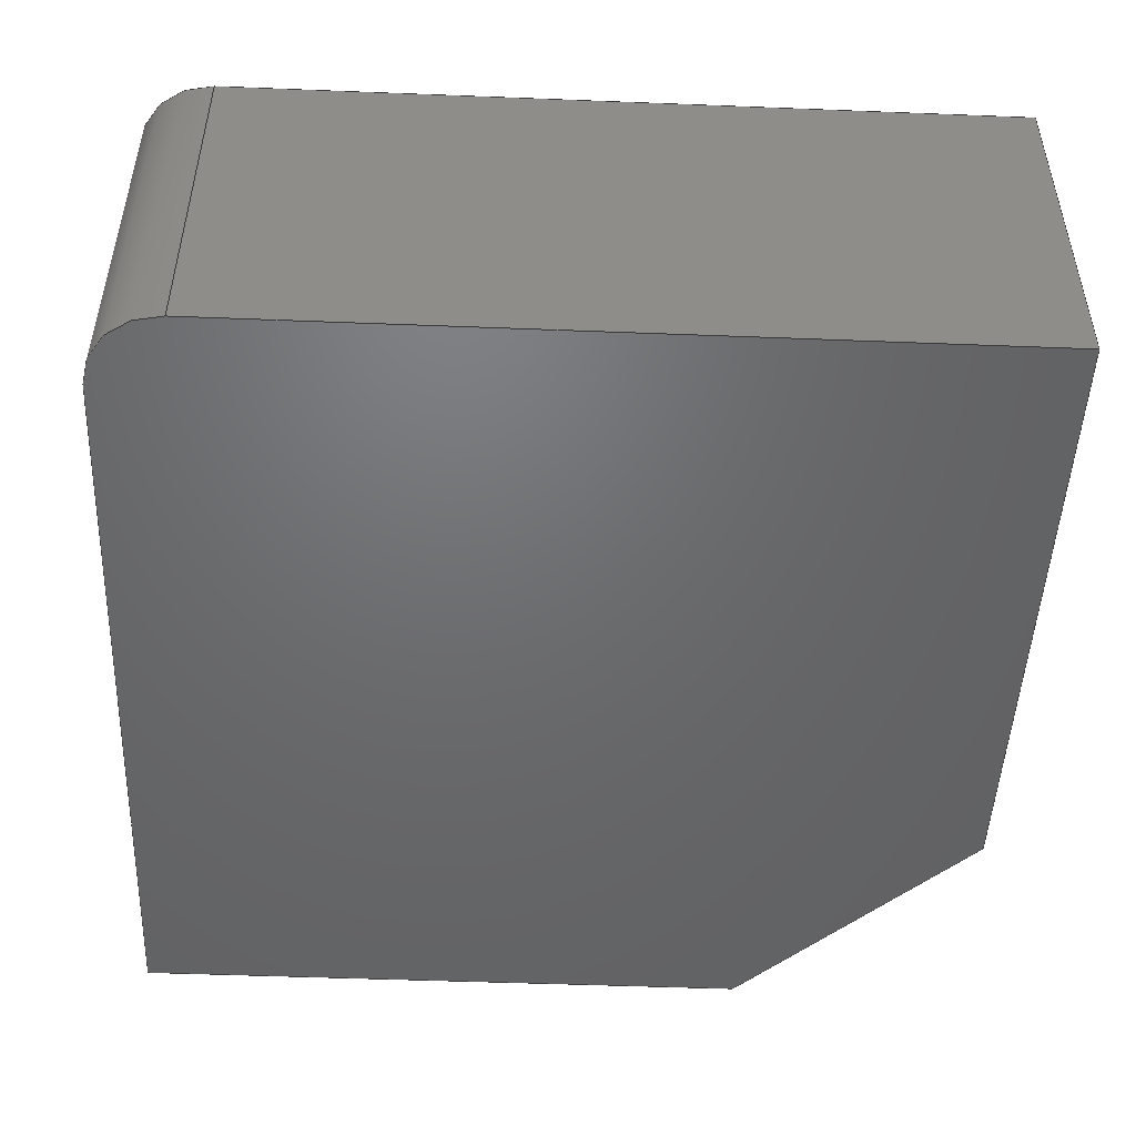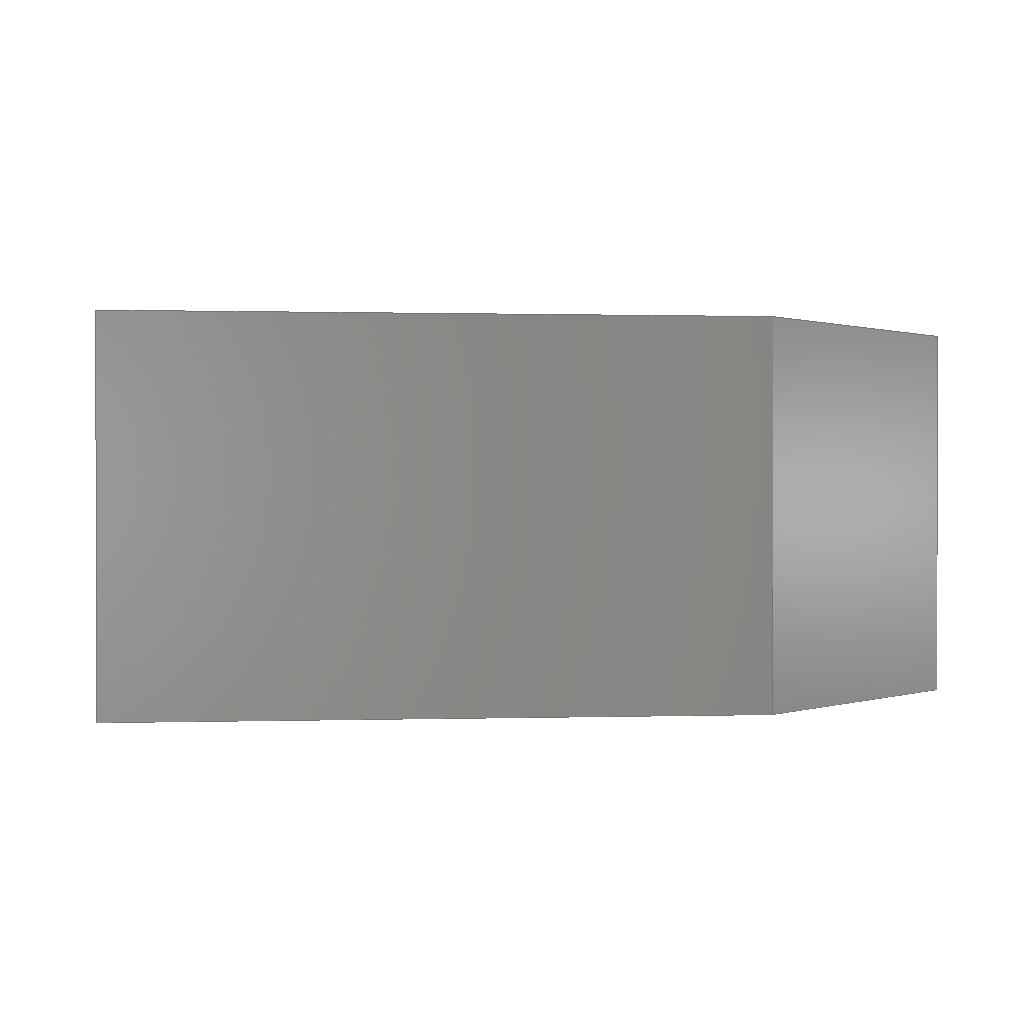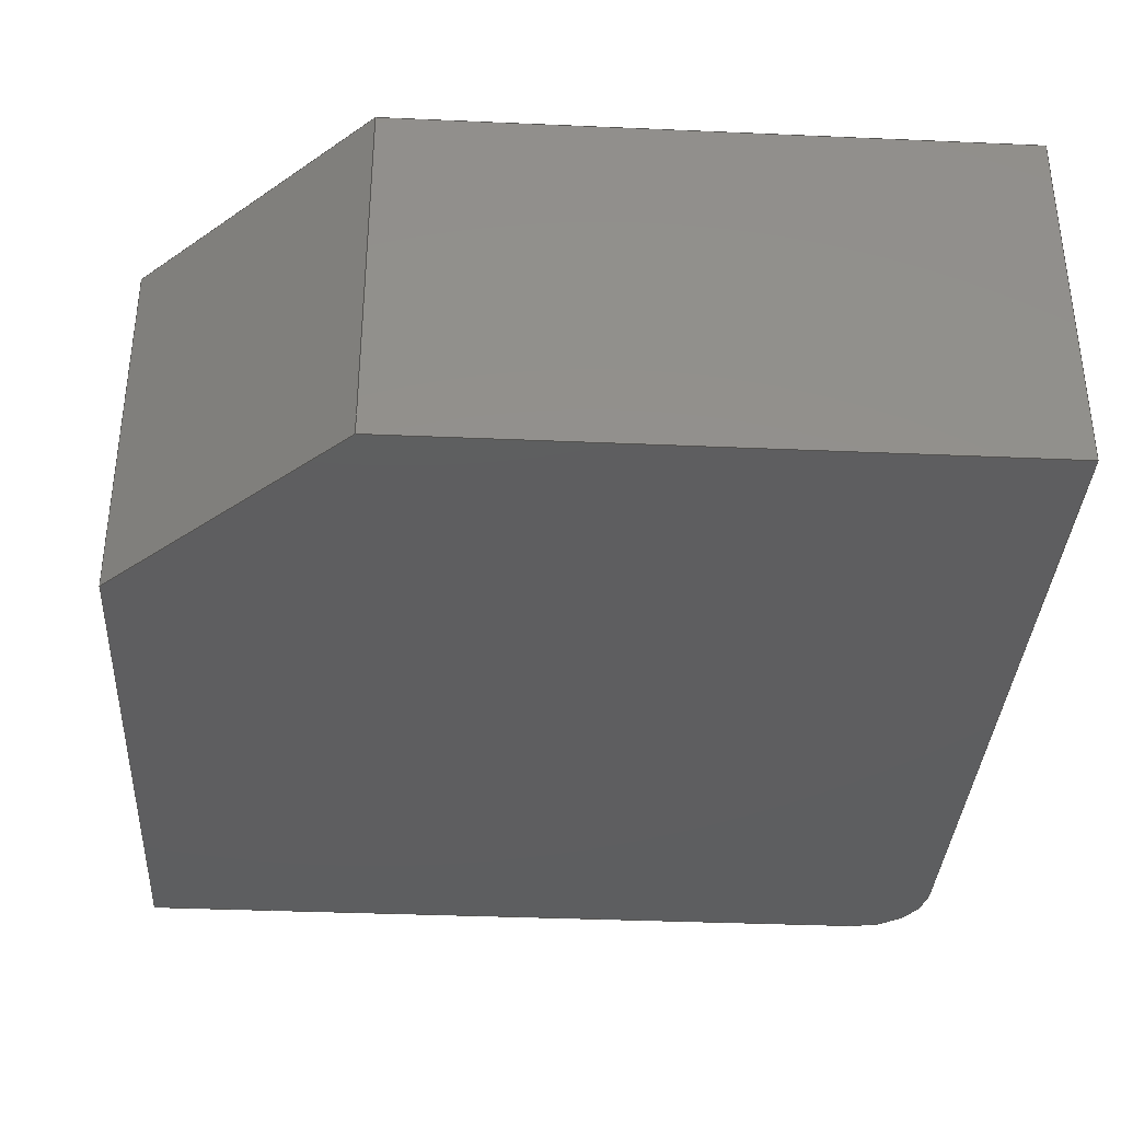
<metadata>
{"format":"step","ext":"stp","renderer":"f3d","projection":"perspective","resolution":1024,"background":"white","views":[{"elev":-48.6,"azim":-92.5,"up":"+Z"},{"elev":0.5,"azim":-6.7,"up":"+Z"},{"elev":-35.7,"azim":86.7,"up":"+Z"}]}
</metadata>
<code>
ISO-10303-21;
DATA;
#1=PROPERTY_DEFINITION_REPRESENTATION(#5,#3);
#2=PROPERTY_DEFINITION_REPRESENTATION(#6,#4);
#3=REPRESENTATION('',(#7),#357);
#4=REPRESENTATION('',(#8),#357);
#5=PROPERTY_DEFINITION('pmi validation property','',#80);
#6=PROPERTY_DEFINITION('pmi validation property','',#80);
#7=VALUE_REPRESENTATION_ITEM('number of annotations',COUNT_MEASURE(0));
#8=VALUE_REPRESENTATION_ITEM('number of views',COUNT_MEASURE(0));
#9=SHAPE_REPRESENTATION_RELATIONSHIP('None',
'relationship between 861339A8098Aeenq-None and 861339A8098Aeenq-None',
#91,#10);
#10=ADVANCED_BREP_SHAPE_REPRESENTATION('861339A8098Aeenq-None',(#101),#357);
#11=CC_DESIGN_APPROVAL(#23,(#81));
#12=CC_DESIGN_APPROVAL(#24,(#83));
#13=CC_DESIGN_APPROVAL(#25,(#30));
#14=APPROVAL_PERSON_ORGANIZATION(#68,#23,#17);
#15=APPROVAL_PERSON_ORGANIZATION(#69,#24,#18);
#16=APPROVAL_PERSON_ORGANIZATION(#70,#25,#19);
#17=APPROVAL_ROLE('approver');
#18=APPROVAL_ROLE('approver');
#19=APPROVAL_ROLE('approver');
#20=APPROVAL_DATE_TIME(#38,#23);
#21=APPROVAL_DATE_TIME(#39,#24);
#22=APPROVAL_DATE_TIME(#40,#25);
#23=APPROVAL(#26,' ');
#24=APPROVAL(#27,' ');
#25=APPROVAL(#28,' ');
#26=APPROVAL_STATUS('not_yet_approved');
#27=APPROVAL_STATUS('not_yet_approved');
#28=APPROVAL_STATUS('not_yet_approved');
#29=CC_DESIGN_SECURITY_CLASSIFICATION(#30,(#83));
#30=SECURITY_CLASSIFICATION(' ',' ',#31);
#31=SECURITY_CLASSIFICATION_LEVEL('confidential');
#32=CC_DESIGN_DATE_AND_TIME_ASSIGNMENT(#36,#34,(#81));
#33=CC_DESIGN_DATE_AND_TIME_ASSIGNMENT(#37,#35,(#30));
#34=DATE_TIME_ROLE('creation_date');
#35=DATE_TIME_ROLE('classification_date');
#36=DATE_AND_TIME(#51,#41);
#37=DATE_AND_TIME(#52,#42);
#38=DATE_AND_TIME(#53,#43);
#39=DATE_AND_TIME(#54,#44);
#40=DATE_AND_TIME(#55,#45);
#41=LOCAL_TIME(0,0,0,#46);
#42=LOCAL_TIME(0,0,0,#47);
#43=LOCAL_TIME(0,0,0,#48);
#44=LOCAL_TIME(0,0,0,#49);
#45=LOCAL_TIME(0,0,0,#50);
#46=COORDINATED_UNIVERSAL_TIME_OFFSET(0,0,.BEHIND.);
#47=COORDINATED_UNIVERSAL_TIME_OFFSET(0,0,.BEHIND.);
#48=COORDINATED_UNIVERSAL_TIME_OFFSET(0,0,.BEHIND.);
#49=COORDINATED_UNIVERSAL_TIME_OFFSET(0,0,.BEHIND.);
#50=COORDINATED_UNIVERSAL_TIME_OFFSET(0,0,.BEHIND.);
#51=CALENDAR_DATE(0,1,1);
#52=CALENDAR_DATE(0,1,1);
#53=CALENDAR_DATE(0,1,1);
#54=CALENDAR_DATE(0,1,1);
#55=CALENDAR_DATE(0,1,1);
#56=CC_DESIGN_PERSON_AND_ORGANIZATION_ASSIGNMENT(#64,#60,(#81,#83));
#57=CC_DESIGN_PERSON_AND_ORGANIZATION_ASSIGNMENT(#65,#61,(#85));
#58=CC_DESIGN_PERSON_AND_ORGANIZATION_ASSIGNMENT(#66,#62,(#83));
#59=CC_DESIGN_PERSON_AND_ORGANIZATION_ASSIGNMENT(#67,#63,(#30));
#60=PERSON_AND_ORGANIZATION_ROLE('creator');
#61=PERSON_AND_ORGANIZATION_ROLE('design_owner');
#62=PERSON_AND_ORGANIZATION_ROLE('design_supplier');
#63=PERSON_AND_ORGANIZATION_ROLE('classification_officer');
#64=PERSON_AND_ORGANIZATION(#78,#71);
#65=PERSON_AND_ORGANIZATION(#78,#72);
#66=PERSON_AND_ORGANIZATION(#78,#73);
#67=PERSON_AND_ORGANIZATION(#78,#74);
#68=PERSON_AND_ORGANIZATION(#78,#75);
#69=PERSON_AND_ORGANIZATION(#78,#76);
#70=PERSON_AND_ORGANIZATION(#78,#77);
#71=ORGANIZATION(' ',' ',' ');
#72=ORGANIZATION(' ',' ',' ');
#73=ORGANIZATION(' ',' ',' ');
#74=ORGANIZATION(' ',' ',' ');
#75=ORGANIZATION(' ',' ',' ');
#76=ORGANIZATION(' ',' ',' ');
#77=ORGANIZATION(' ',' ',' ');
#78=PERSON(' ',' ',' ',(' '),$,$);
#79=SHAPE_DEFINITION_REPRESENTATION(#80,#91);
#80=PRODUCT_DEFINITION_SHAPE('','',#81);
#81=PRODUCT_DEFINITION(' ','',#83,#82);
#82=DESIGN_CONTEXT('',#90,'design');
#83=PRODUCT_DEFINITION_FORMATION_WITH_SPECIFIED_SOURCE(' ',' ',#85,
 .NOT_KNOWN.);
#84=PRODUCT_RELATED_PRODUCT_CATEGORY('detail','',(#85));
#85=PRODUCT('861339A8098Aeenq','861339A8098Aeenq',' ',(#88));
#86=PRODUCT_CATEGORY('part',' ');
#87=PRODUCT_CATEGORY(' ','');
#88=MECHANICAL_CONTEXT(' ',#90,'mechanical');
#89=APPLICATION_PROTOCOL_DEFINITION('international standard',
'config_control_design',2010,#90);
#90=APPLICATION_CONTEXT(
'configuration controlled 3D designs of mechanical parts and assemblie
s');
#91=SHAPE_REPRESENTATION('861339A8098Aeenq-None',(#256),#357);
#92=PRESENTATION_LAYER_ASSIGNMENT('1','Layer 1',(#101));
#93=STYLED_ITEM('',(#94),#101);
#94=PRESENTATION_STYLE_ASSIGNMENT((#95));
#95=SURFACE_STYLE_USAGE(.BOTH.,#96);
#96=SURFACE_SIDE_STYLE('',(#97));
#97=SURFACE_STYLE_FILL_AREA(#98);
#98=FILL_AREA_STYLE('',(#99));
#99=FILL_AREA_STYLE_COLOUR('',#100);
#100=COLOUR_RGB('Medium Steel',0.5961,0.6667,0.6863);
#101=MANIFOLD_SOLID_BREP('',#102);
#102=CLOSED_SHELL('',(#104,#105,#106,#107,#108,#109,#110,#111,#112));
#103=CYLINDRICAL_SURFACE('',#266,0.02);
#104=ADVANCED_FACE('',(#121),#113,.F.);
#105=ADVANCED_FACE('',(#122),#114,.T.);
#106=ADVANCED_FACE('',(#123),#115,.T.);
#107=ADVANCED_FACE('',(#124),#116,.T.);
#108=ADVANCED_FACE('',(#125),#117,.T.);
#109=ADVANCED_FACE('',(#126),#118,.T.);
#110=ADVANCED_FACE('',(#127),#119,.F.);
#111=ADVANCED_FACE('',(#128),#103,.T.);
#112=ADVANCED_FACE('',(#129),#120,.T.);
#113=PLANE('',#258);
#114=PLANE('',#259);
#115=PLANE('',#260);
#116=PLANE('',#261);
#117=PLANE('',#262);
#118=PLANE('',#263);
#119=PLANE('',#264);
#120=PLANE('',#267);
#121=FACE_OUTER_BOUND('',#130,.T.);
#122=FACE_OUTER_BOUND('',#131,.T.);
#123=FACE_OUTER_BOUND('',#132,.T.);
#124=FACE_OUTER_BOUND('',#133,.T.);
#125=FACE_OUTER_BOUND('',#134,.T.);
#126=FACE_OUTER_BOUND('',#135,.T.);
#127=FACE_OUTER_BOUND('',#136,.T.);
#128=FACE_OUTER_BOUND('',#137,.T.);
#129=FACE_OUTER_BOUND('',#138,.T.);
#130=EDGE_LOOP('',(#141,#142,#143,#144,#145,#146,#147));
#131=EDGE_LOOP('',(#148,#149,#150,#151));
#132=EDGE_LOOP('',(#152,#153,#154,#155));
#133=EDGE_LOOP('',(#156,#157,#158,#159));
#134=EDGE_LOOP('',(#160,#161,#162,#163));
#135=EDGE_LOOP('',(#164,#165,#166,#167));
#136=EDGE_LOOP('',(#168,#169,#170,#171));
#137=EDGE_LOOP('',(#172,#173,#174,#175));
#138=EDGE_LOOP('',(#176,#177,#178,#179,#180,#181,#182));
#139=CIRCLE('',#257,0.02);
#140=CIRCLE('',#265,0.02);
#141=ORIENTED_EDGE('',*,*,#197,.F.);
#142=ORIENTED_EDGE('',*,*,#198,.T.);
#143=ORIENTED_EDGE('',*,*,#199,.T.);
#144=ORIENTED_EDGE('',*,*,#200,.F.);
#145=ORIENTED_EDGE('',*,*,#201,.T.);
#146=ORIENTED_EDGE('',*,*,#202,.F.);
#147=ORIENTED_EDGE('',*,*,#203,.T.);
#148=ORIENTED_EDGE('',*,*,#198,.F.);
#149=ORIENTED_EDGE('',*,*,#204,.T.);
#150=ORIENTED_EDGE('',*,*,#205,.T.);
#151=ORIENTED_EDGE('',*,*,#206,.F.);
#152=ORIENTED_EDGE('',*,*,#199,.F.);
#153=ORIENTED_EDGE('',*,*,#206,.T.);
#154=ORIENTED_EDGE('',*,*,#207,.T.);
#155=ORIENTED_EDGE('',*,*,#208,.T.);
#156=ORIENTED_EDGE('',*,*,#209,.T.);
#157=ORIENTED_EDGE('',*,*,#210,.T.);
#158=ORIENTED_EDGE('',*,*,#201,.F.);
#159=ORIENTED_EDGE('',*,*,#211,.T.);
#160=ORIENTED_EDGE('',*,*,#203,.F.);
#161=ORIENTED_EDGE('',*,*,#212,.T.);
#162=ORIENTED_EDGE('',*,*,#213,.T.);
#163=ORIENTED_EDGE('',*,*,#214,.T.);
#164=ORIENTED_EDGE('',*,*,#202,.T.);
#165=ORIENTED_EDGE('',*,*,#210,.F.);
#166=ORIENTED_EDGE('',*,*,#215,.F.);
#167=ORIENTED_EDGE('',*,*,#212,.F.);
#168=ORIENTED_EDGE('',*,*,#197,.T.);
#169=ORIENTED_EDGE('',*,*,#214,.F.);
#170=ORIENTED_EDGE('',*,*,#216,.F.);
#171=ORIENTED_EDGE('',*,*,#204,.F.);
#172=ORIENTED_EDGE('',*,*,#217,.T.);
#173=ORIENTED_EDGE('',*,*,#211,.F.);
#174=ORIENTED_EDGE('',*,*,#200,.T.);
#175=ORIENTED_EDGE('',*,*,#208,.F.);
#176=ORIENTED_EDGE('',*,*,#216,.T.);
#177=ORIENTED_EDGE('',*,*,#213,.F.);
#178=ORIENTED_EDGE('',*,*,#215,.T.);
#179=ORIENTED_EDGE('',*,*,#209,.F.);
#180=ORIENTED_EDGE('',*,*,#217,.F.);
#181=ORIENTED_EDGE('',*,*,#207,.F.);
#182=ORIENTED_EDGE('',*,*,#205,.F.);
#183=VERTEX_POINT('',#313);
#184=VERTEX_POINT('',#314);
#185=VERTEX_POINT('',#316);
#186=VERTEX_POINT('',#318);
#187=VERTEX_POINT('',#320);
#188=VERTEX_POINT('',#322);
#189=VERTEX_POINT('',#324);
#190=VERTEX_POINT('',#328);
#191=VERTEX_POINT('',#330);
#192=VERTEX_POINT('',#334);
#193=VERTEX_POINT('',#338);
#194=VERTEX_POINT('',#339);
#195=VERTEX_POINT('',#344);
#196=VERTEX_POINT('',#346);
#197=EDGE_CURVE('',#183,#184,#218,.T.);
#198=EDGE_CURVE('',#183,#185,#219,.T.);
#199=EDGE_CURVE('',#185,#186,#220,.T.);
#200=EDGE_CURVE('',#187,#186,#139,.T.);
#201=EDGE_CURVE('',#187,#188,#221,.T.);
#202=EDGE_CURVE('',#189,#188,#222,.T.);
#203=EDGE_CURVE('',#189,#184,#223,.T.);
#204=EDGE_CURVE('',#183,#190,#224,.T.);
#205=EDGE_CURVE('',#190,#191,#225,.T.);
#206=EDGE_CURVE('',#185,#191,#226,.T.);
#207=EDGE_CURVE('',#191,#192,#227,.T.);
#208=EDGE_CURVE('',#192,#186,#228,.T.);
#209=EDGE_CURVE('',#193,#194,#229,.T.);
#210=EDGE_CURVE('',#194,#188,#230,.T.);
#211=EDGE_CURVE('',#187,#193,#231,.T.);
#212=EDGE_CURVE('',#189,#195,#232,.T.);
#213=EDGE_CURVE('',#195,#196,#233,.T.);
#214=EDGE_CURVE('',#196,#184,#234,.T.);
#215=EDGE_CURVE('',#195,#194,#235,.T.);
#216=EDGE_CURVE('',#190,#196,#236,.T.);
#217=EDGE_CURVE('',#192,#193,#140,.T.);
#218=LINE('',#312,#237);
#219=LINE('',#315,#238);
#220=LINE('',#317,#239);
#221=LINE('',#321,#240);
#222=LINE('',#323,#241);
#223=LINE('',#325,#242);
#224=LINE('',#327,#243);
#225=LINE('',#329,#244);
#226=LINE('',#331,#245);
#227=LINE('',#333,#246);
#228=LINE('',#335,#247);
#229=LINE('',#337,#248);
#230=LINE('',#340,#249);
#231=LINE('',#341,#250);
#232=LINE('',#343,#251);
#233=LINE('',#345,#252);
#234=LINE('',#347,#253);
#235=LINE('',#349,#254);
#236=LINE('',#351,#255);
#237=VECTOR('',#270,1);
#238=VECTOR('',#271,1);
#239=VECTOR('',#272,1);
#240=VECTOR('',#275,1);
#241=VECTOR('',#276,1);
#242=VECTOR('',#277,1);
#243=VECTOR('',#280,1);
#244=VECTOR('',#281,1);
#245=VECTOR('',#282,1);
#246=VECTOR('',#285,1);
#247=VECTOR('',#286,1);
#248=VECTOR('',#289,1);
#249=VECTOR('',#290,1);
#250=VECTOR('',#291,1);
#251=VECTOR('',#294,1);
#252=VECTOR('',#295,1);
#253=VECTOR('',#296,1);
#254=VECTOR('',#299,1);
#255=VECTOR('',#302,1);
#256=AXIS2_PLACEMENT_3D('',#311,#268,#269);
#257=AXIS2_PLACEMENT_3D('',#319,#273,#274);
#258=AXIS2_PLACEMENT_3D('',#326,#278,#279);
#259=AXIS2_PLACEMENT_3D('',#332,#283,#284);
#260=AXIS2_PLACEMENT_3D('',#336,#287,#288);
#261=AXIS2_PLACEMENT_3D('',#342,#292,#293);
#262=AXIS2_PLACEMENT_3D('',#348,#297,#298);
#263=AXIS2_PLACEMENT_3D('',#350,#300,#301);
#264=AXIS2_PLACEMENT_3D('',#352,#303,#304);
#265=AXIS2_PLACEMENT_3D('',#353,#305,#306);
#266=AXIS2_PLACEMENT_3D('',#354,#307,#308);
#267=AXIS2_PLACEMENT_3D('',#355,#309,#310);
#268=DIRECTION('',(0,0,1));
#269=DIRECTION('',(1,0,0));
#270=DIRECTION('',(0.7071,0.7071,0));
#271=DIRECTION('',(-1,0,0));
#272=DIRECTION('',(0,1,0));
#273=DIRECTION('',(0,0,1));
#274=DIRECTION('',(1,0,0));
#275=DIRECTION('',(1,0,0));
#276=DIRECTION('',(-1,0,0));
#277=DIRECTION('',(0,-1,0));
#278=DIRECTION('',(0,0,1));
#279=DIRECTION('',(-1,0,0));
#280=DIRECTION('',(0,0,1));
#281=DIRECTION('',(-1,0,0));
#282=DIRECTION('',(0,0,1));
#283=DIRECTION('',(0,-1,0));
#284=DIRECTION('',(0,0,1));
#285=DIRECTION('',(0,1,0));
#286=DIRECTION('',(0,0,-1));
#287=DIRECTION('',(-1,0,0));
#288=DIRECTION('',(0,0,-1));
#289=DIRECTION('',(1,0,0));
#290=DIRECTION('',(0,0,-1));
#291=DIRECTION('',(0,0,1));
#292=DIRECTION('',(0,1,0));
#293=DIRECTION('',(0,0,-1));
#294=DIRECTION('',(0,0,1));
#295=DIRECTION('',(0,-1,0));
#296=DIRECTION('',(0,0,-1));
#297=DIRECTION('',(1,0,0));
#298=DIRECTION('',(0,0,1));
#299=DIRECTION('',(-1,0,0));
#300=DIRECTION('',(0,1,0));
#301=DIRECTION('',(0,0,-1));
#302=DIRECTION('',(0.7071,0.7071,0));
#303=DIRECTION('',(-0.7071,0.7071,0));
#304=DIRECTION('',(0,0,-1));
#305=DIRECTION('',(0,0,-1));
#306=DIRECTION('',(1,0,0));
#307=DIRECTION('',(0,0,1));
#308=DIRECTION('',(1,0,0));
#309=DIRECTION('',(0,0,1));
#310=DIRECTION('',(-1,0,0));
#311=CARTESIAN_POINT('',(0,0,0));
#312=CARTESIAN_POINT('',(0.5612,0.1438,0.15));
#313=CARTESIAN_POINT('',(0.5524,0.135,0.15));
#314=CARTESIAN_POINT('',(0.615,0.1976,0.15));
#315=CARTESIAN_POINT('',(0.5,0.135,0.15));
#316=CARTESIAN_POINT('',(0.385,0.135,0.15));
#317=CARTESIAN_POINT('',(0.385,0.25,0.15));
#318=CARTESIAN_POINT('',(0.385,0.345,0.15));
#319=CARTESIAN_POINT('',(0.405,0.345,0.15));
#320=CARTESIAN_POINT('',(0.405,0.365,0.15));
#321=CARTESIAN_POINT('',(0.5,0.365,0.15));
#322=CARTESIAN_POINT('',(0.5524,0.365,0.15));
#323=CARTESIAN_POINT('',(0.5,0.365,0.15));
#324=CARTESIAN_POINT('',(0.615,0.365,0.15));
#325=CARTESIAN_POINT('',(0.615,0.25,0.15));
#326=CARTESIAN_POINT('',(0.5,0.25,0.15));
#327=CARTESIAN_POINT('',(0.5524,0.135,0.19));
#328=CARTESIAN_POINT('',(0.5524,0.135,0.25));
#329=CARTESIAN_POINT('',(0.5,0.135,0.25));
#330=CARTESIAN_POINT('',(0.385,0.135,0.25));
#331=CARTESIAN_POINT('',(0.385,0.135,0.19));
#332=CARTESIAN_POINT('',(0.5,0.135,0.19));
#333=CARTESIAN_POINT('',(0.385,0.25,0.25));
#334=CARTESIAN_POINT('',(0.385,0.345,0.25));
#335=CARTESIAN_POINT('',(0.385,0.345,0.25));
#336=CARTESIAN_POINT('',(0.385,0.25,0.19));
#337=CARTESIAN_POINT('',(0.5,0.365,0.25));
#338=CARTESIAN_POINT('',(0.405,0.365,0.25));
#339=CARTESIAN_POINT('',(0.5524,0.365,0.25));
#340=CARTESIAN_POINT('',(0.5524,0.365,0.19));
#341=CARTESIAN_POINT('',(0.405,0.365,0.15));
#342=CARTESIAN_POINT('',(0.5,0.365,0.19));
#343=CARTESIAN_POINT('',(0.615,0.365,0.19));
#344=CARTESIAN_POINT('',(0.615,0.365,0.25));
#345=CARTESIAN_POINT('',(0.615,0.25,0.25));
#346=CARTESIAN_POINT('',(0.615,0.1976,0.25));
#347=CARTESIAN_POINT('',(0.615,0.1976,0.19));
#348=CARTESIAN_POINT('',(0.615,0.25,0.19));
#349=CARTESIAN_POINT('',(0.5,0.365,0.25));
#350=CARTESIAN_POINT('',(0.5,0.365,0.19));
#351=CARTESIAN_POINT('',(0.5612,0.1438,0.25));
#352=CARTESIAN_POINT('',(0.5612,0.1438,0.19));
#353=CARTESIAN_POINT('',(0.405,0.345,0.25));
#354=CARTESIAN_POINT('',(0.405,0.345,0.19));
#355=CARTESIAN_POINT('',(0.5,0.25,0.25));
#356=MECHANICAL_DESIGN_GEOMETRIC_PRESENTATION_REPRESENTATION('',(#93),
#357);
#357=(
GEOMETRIC_REPRESENTATION_CONTEXT(3)
GLOBAL_UNCERTAINTY_ASSIGNED_CONTEXT((#358))
GLOBAL_UNIT_ASSIGNED_CONTEXT((#364,#360,#359))
REPRESENTATION_CONTEXT('A0012-PRT','TOP_LEVEL_ASSEMBLY_PART')
);
#358=UNCERTAINTY_MEASURE_WITH_UNIT(LENGTH_MEASURE(2e-05),#364,
'DISTANCE_ACCURACY_VALUE','Maximum Tolerance applied to model');
#359=(
NAMED_UNIT(*)
SI_UNIT($,.STERADIAN.)
SOLID_ANGLE_UNIT()
);
#360=(
CONVERSION_BASED_UNIT('DEGREE',#362)
NAMED_UNIT(#361)
PLANE_ANGLE_UNIT()
);
#361=DIMENSIONAL_EXPONENTS(0,0,0,0,0,0,0);
#362=PLANE_ANGLE_MEASURE_WITH_UNIT(PLANE_ANGLE_MEASURE(0.01745),#363);
#363=(
NAMED_UNIT(*)
PLANE_ANGLE_UNIT()
SI_UNIT($,.RADIAN.)
);
#364=(
LENGTH_UNIT()
NAMED_UNIT(*)
SI_UNIT(.MILLI.,.METRE.)
);
ENDSEC;
END-ISO-10303-21;

</code>
